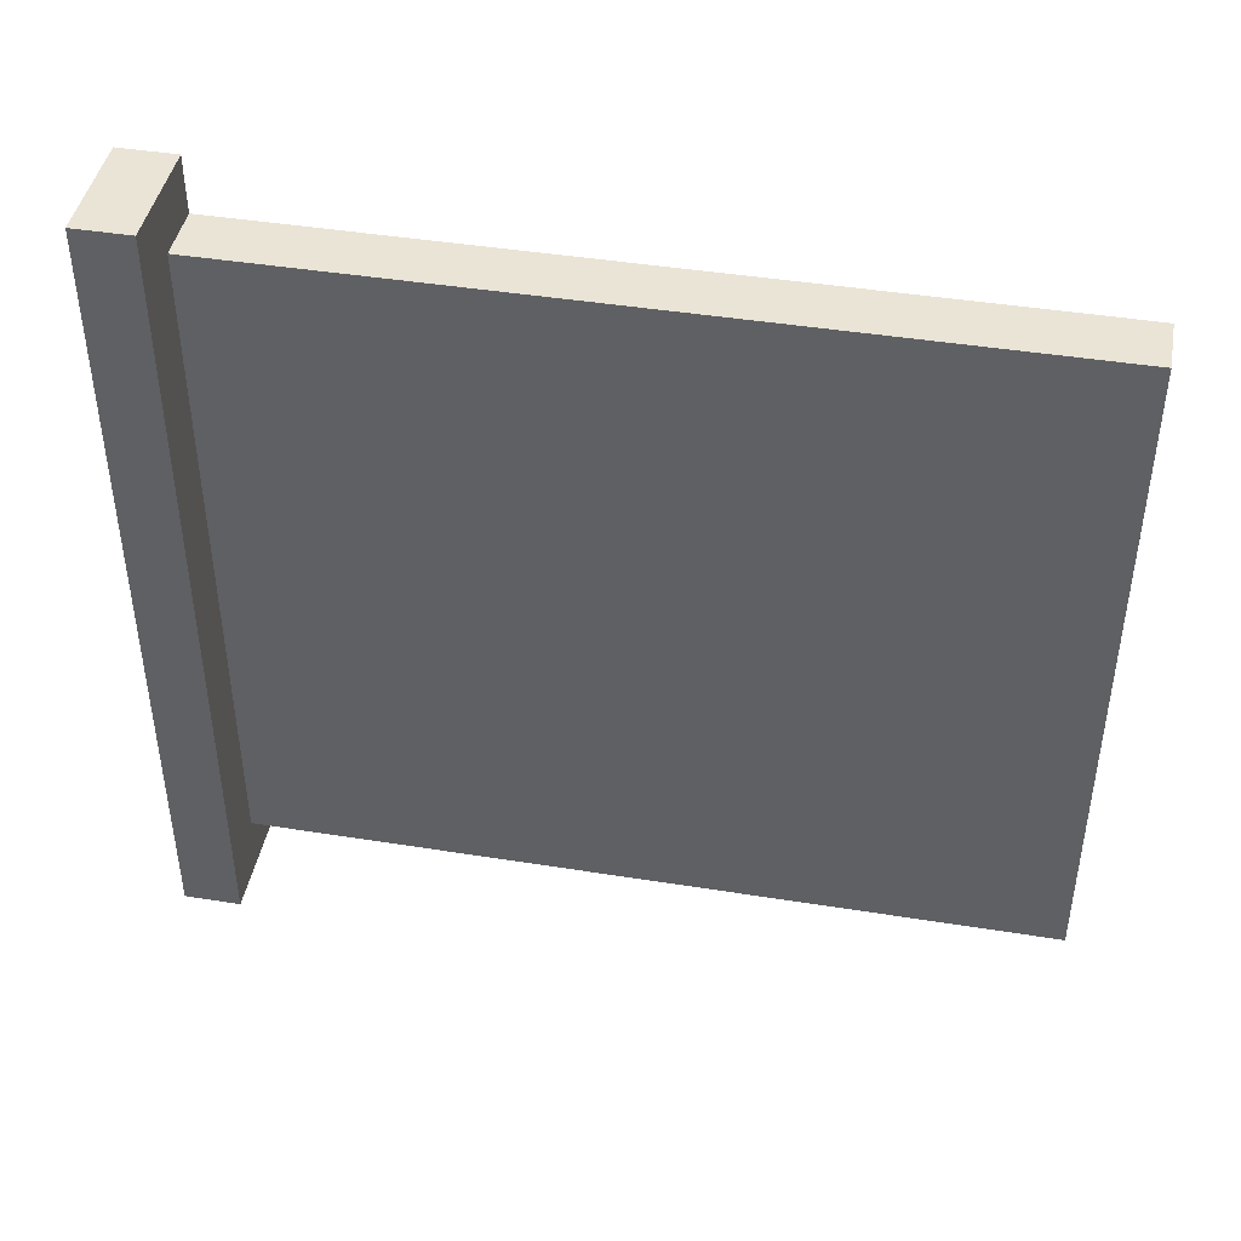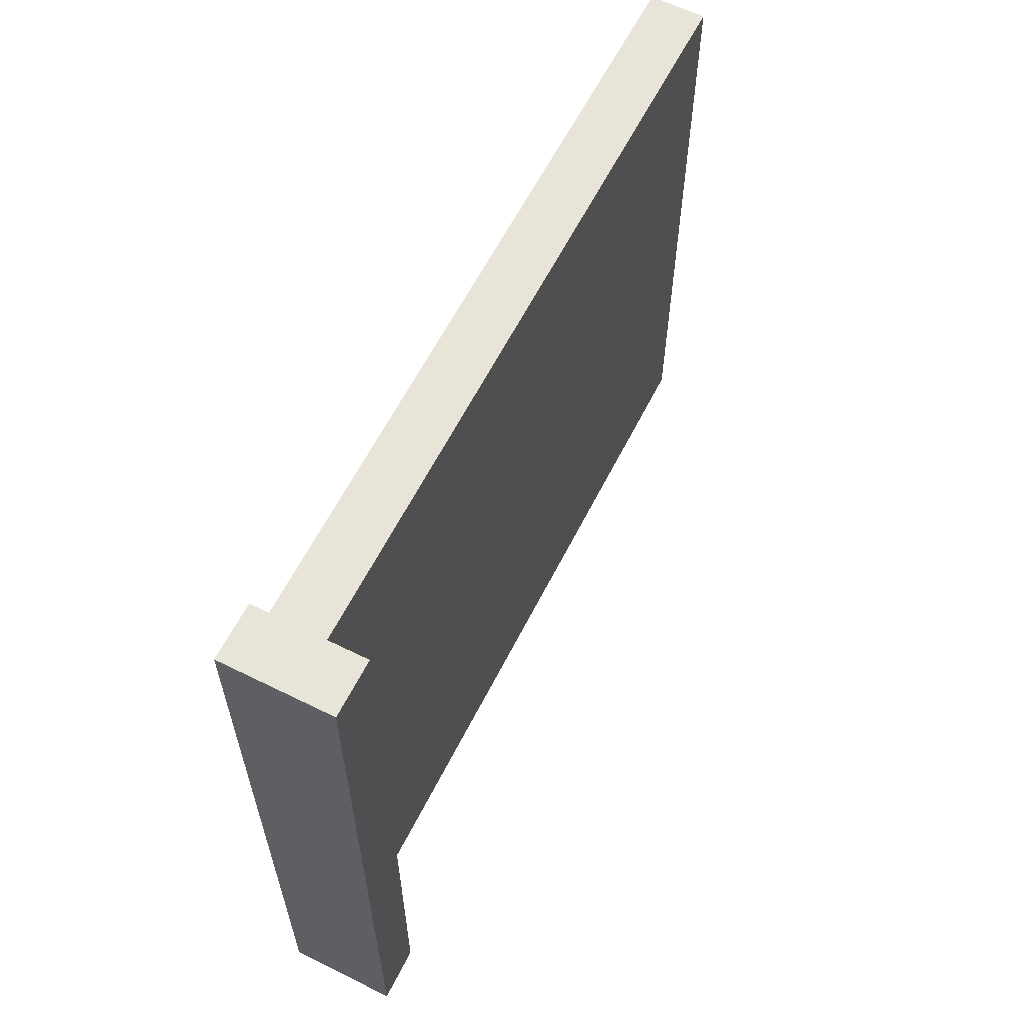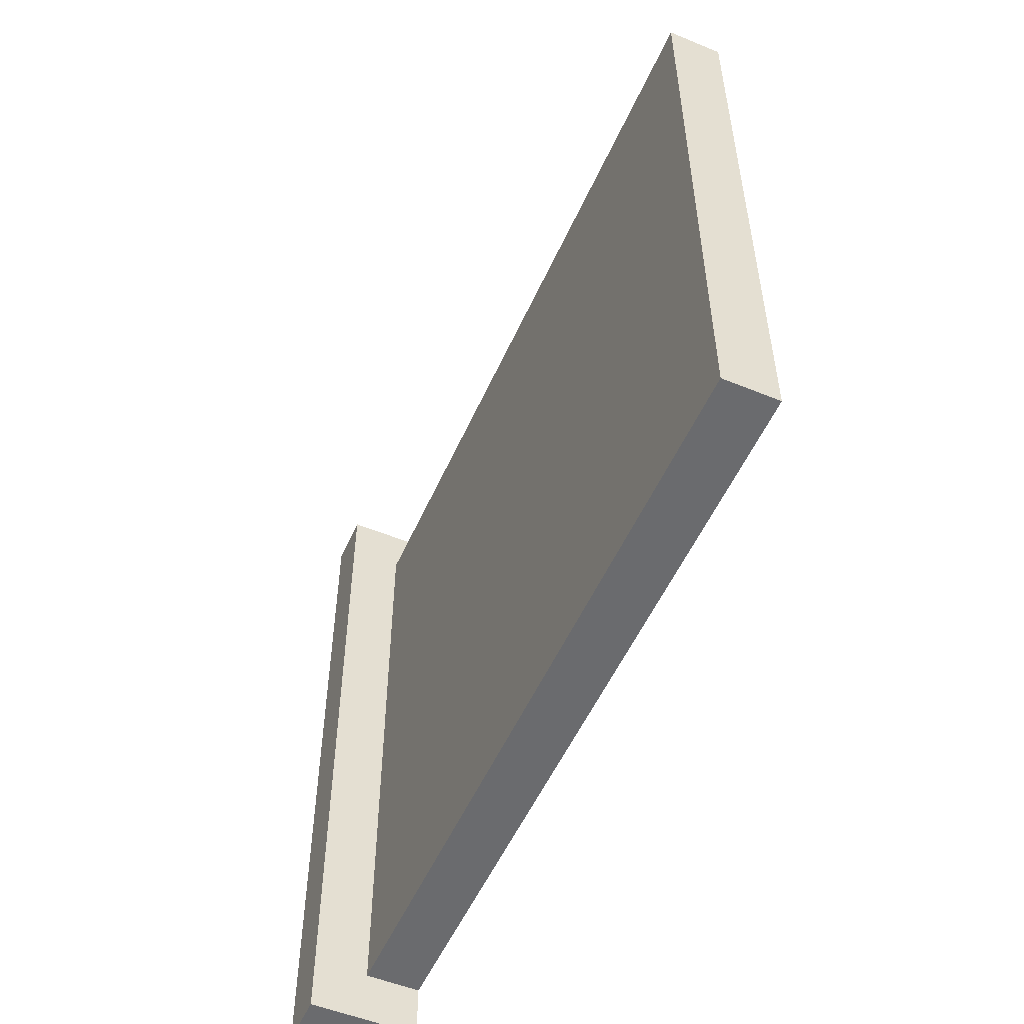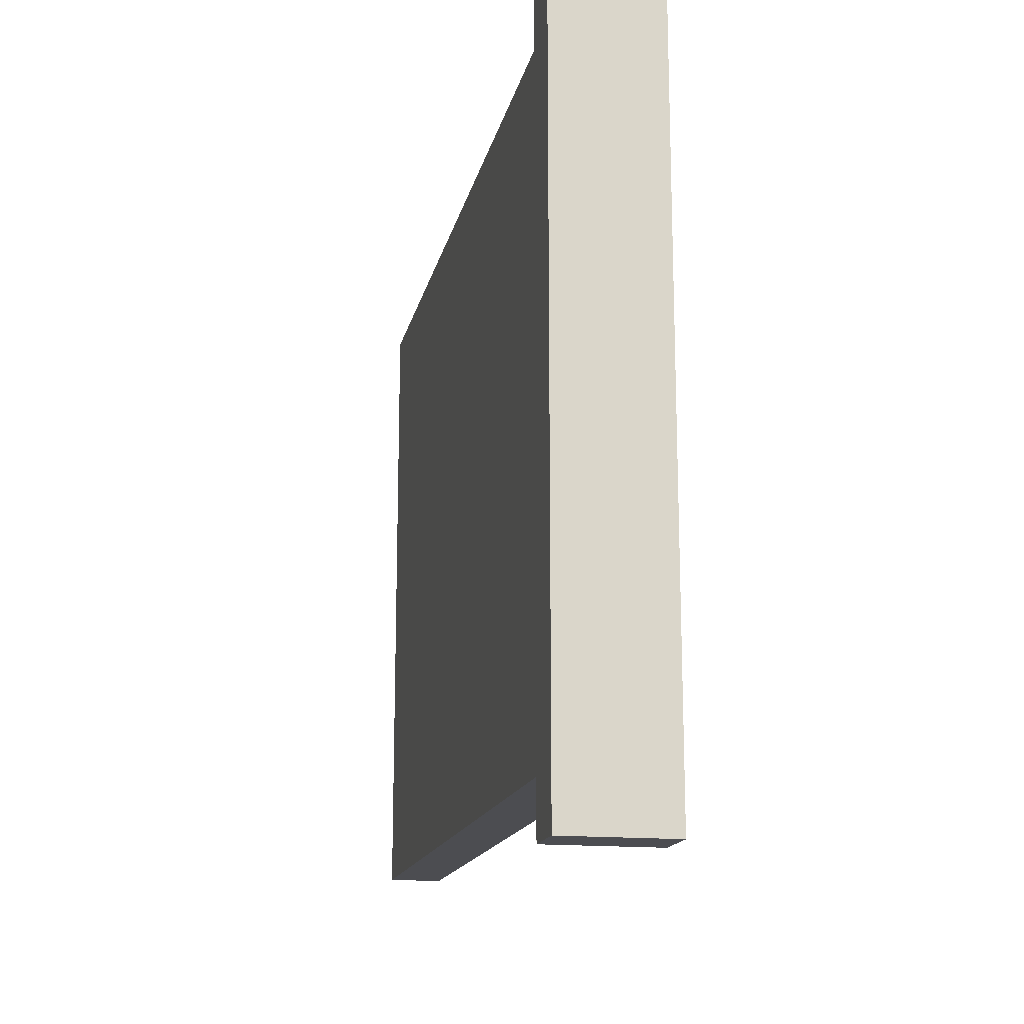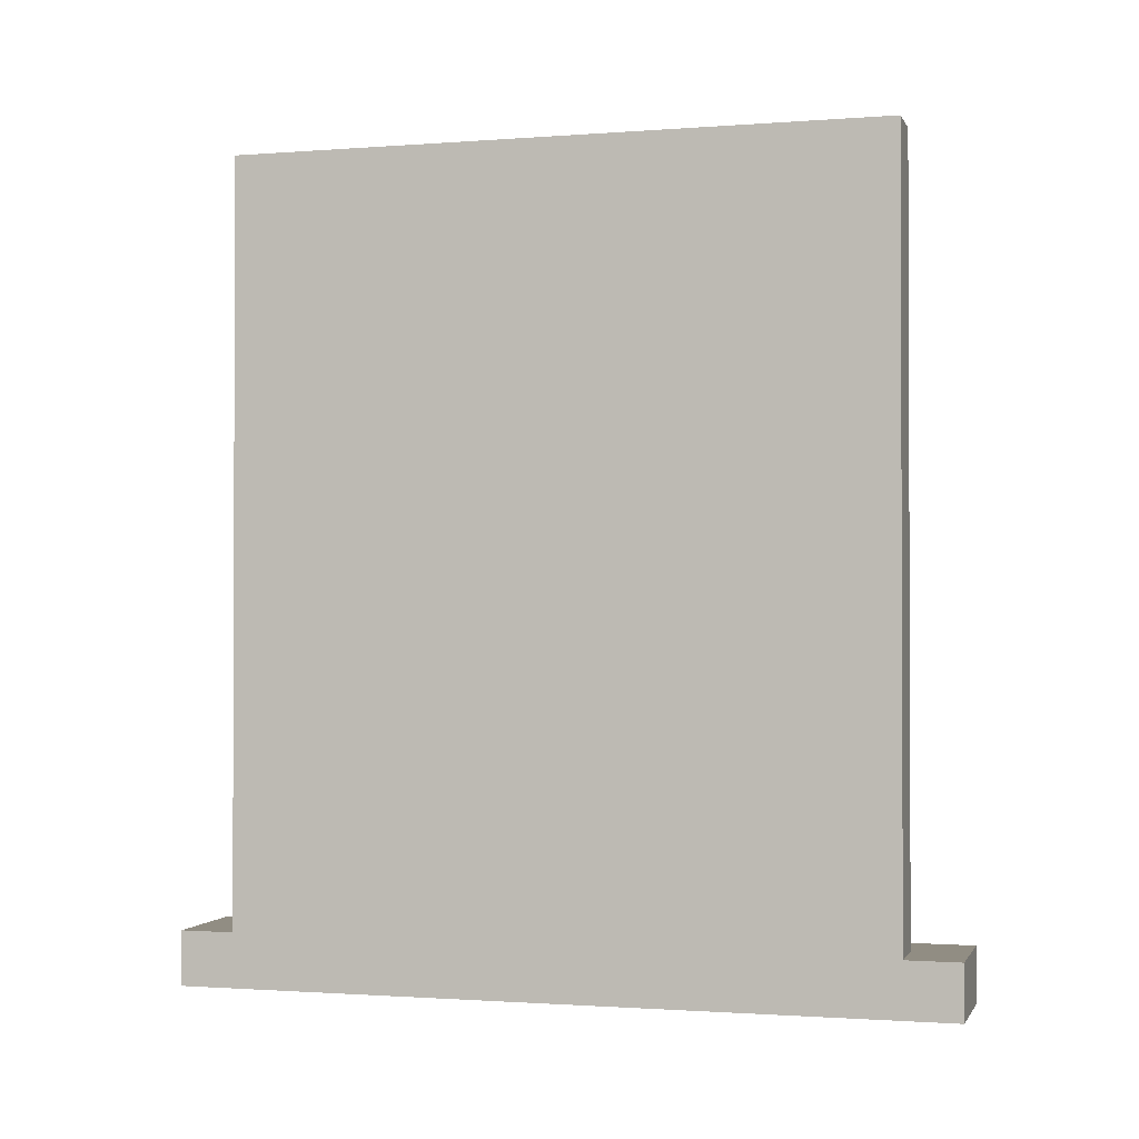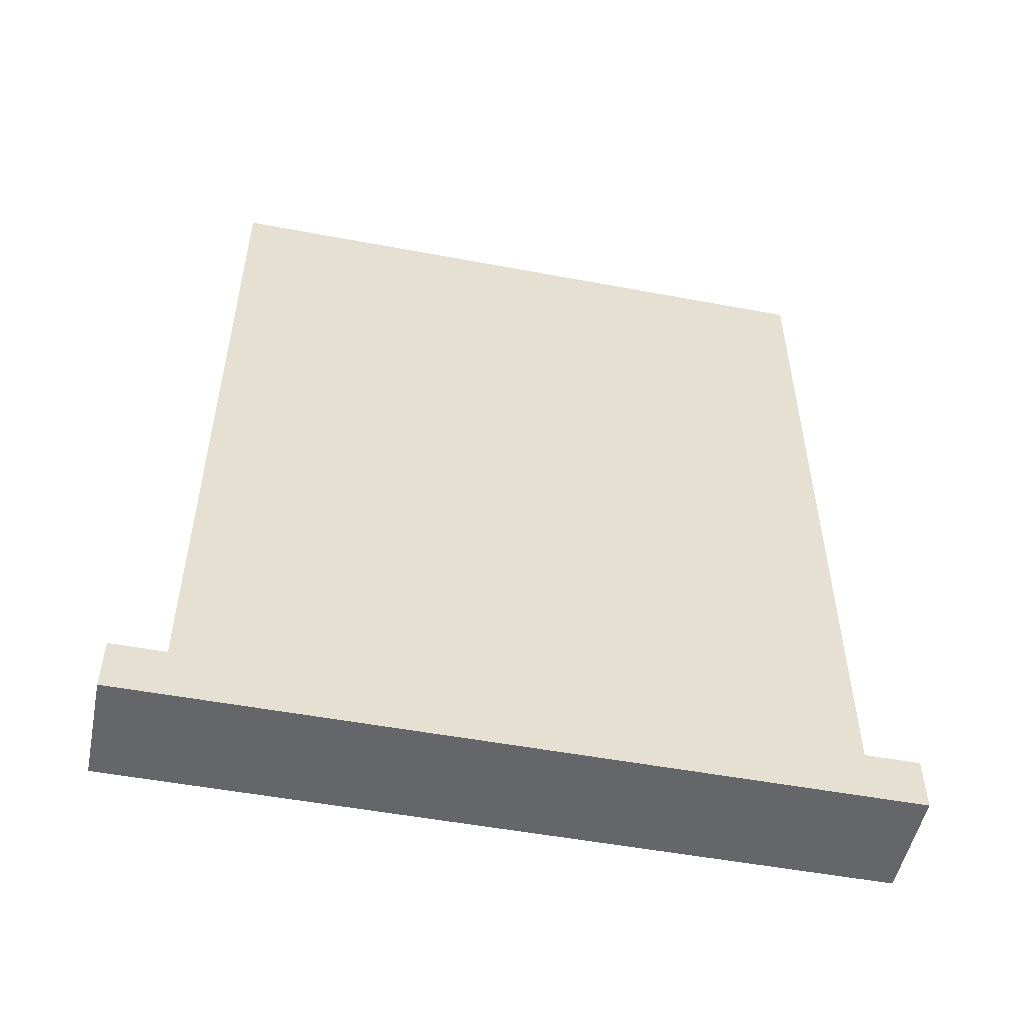
<metadata>
{"format":"obj","ext":"obj","renderer":"f3d","projection":"perspective","resolution":1024,"background":"white","views":[{"elev":43.7,"azim":100.7,"up":"+Z"},{"elev":61.3,"azim":26.8,"up":"+Z"},{"elev":-53.4,"azim":156.3,"up":"+Z"},{"elev":-16.1,"azim":-11.9,"up":"+Z"},{"elev":-1.2,"azim":-74.2,"up":"+Y"},{"elev":-51.8,"azim":-101.5,"up":"+Y"}]}
</metadata>
<code>
o
v 2.3 2.2 -15.2
v 2.3 2.2 -16.6
v 2.3 2.3 -15.2
v 2.3 2.3 -15.3
v 2.3 2.3 -16.5
v 2.3 2.3 -16.6
v 2.3 2.4 -15.4
v 2.3 2.4 -16.4
v 2.3 2.9 -15.4
v 2.3 2.9 -16.4
v 2.3 3 -15.4
v 2.3 3 -16.4
v 2.3 3.6 -15.4
v 2.3 3.6 -16.4
v 2.3 3.7 -15.3
v 2.3 3.7 -16.5
v 2.4 2.3 -15.3
v 2.4 2.3 -16.5
v 2.4 2.4 -15.4
v 2.4 2.4 -16.4
v 2.4 2.9 -15.4
v 2.4 2.9 -16.4
v 2.4 3 -15.4
v 2.4 3 -16.4
v 2.4 3.6 -15.4
v 2.4 3.6 -16.4
v 2.4 3.7 -15.3
v 2.4 3.7 -16.5
v 2.5 2.2 -15.2
v 2.5 2.2 -16.6
v 2.5 2.3 -15.2
v 2.5 2.3 -16.6
v 2.3 2.2 -15.2
v 2.3 2.3 -15.2
v 2.5 2.2 -15.2
v 2.5 2.3 -15.2
v 2.3 2.3 -15.3
v 2.3 3.7 -15.3
v 2.4 2.3 -15.3
v 2.4 3.7 -15.3
v 2.3 2.3 -16.5
v 2.3 3.7 -16.5
v 2.4 2.3 -16.5
v 2.4 3.7 -16.5
v 2.3 2.2 -16.6
v 2.3 2.3 -16.6
v 2.5 2.2 -16.6
v 2.5 2.3 -16.6
v 2.3 2.2 -15.2
v 2.5 2.2 -15.2
v 2.3 2.2 -16.6
v 2.5 2.2 -16.6
v 2.3 2.3 -15.2
v 2.5 2.3 -15.2
v 2.3 2.3 -15.3
v 2.4 2.3 -15.3
v 2.3 2.3 -16.5
v 2.4 2.3 -16.5
v 2.3 2.3 -16.6
v 2.5 2.3 -16.6
v 2.3 3.7 -15.3
v 2.4 3.7 -15.3
v 2.3 3.7 -16.5
v 2.4 3.7 -16.5
f 3 2 1
f 4 2 3
f 5 2 4
f 6 2 5
f 7 5 4
f 8 5 7
f 9 7 4
f 9 8 7
f 10 5 8
f 10 8 9
f 11 9 4
f 11 10 9
f 12 5 10
f 12 10 11
f 13 11 4
f 13 12 11
f 14 5 12
f 14 12 13
f 15 13 4
f 15 14 13
f 16 5 14
f 16 14 15
f 17 18 19
f 19 18 20
f 17 19 21
f 19 20 21
f 20 18 22
f 21 20 22
f 17 21 23
f 21 22 23
f 22 18 24
f 23 22 24
f 17 23 25
f 23 24 25
f 24 18 26
f 25 24 26
f 17 25 27
f 25 26 27
f 26 18 28
f 27 26 28
f 29 30 31
f 31 30 32
f 35 34 33
f 36 34 35
f 39 38 37
f 40 38 39
f 41 42 43
f 43 42 44
f 45 46 47
f 47 46 48
f 51 50 49
f 52 50 51
f 53 54 55
f 55 54 56
f 56 54 58
f 57 58 59
f 58 54 60
f 59 58 60
f 61 62 63
f 63 62 64

</code>
